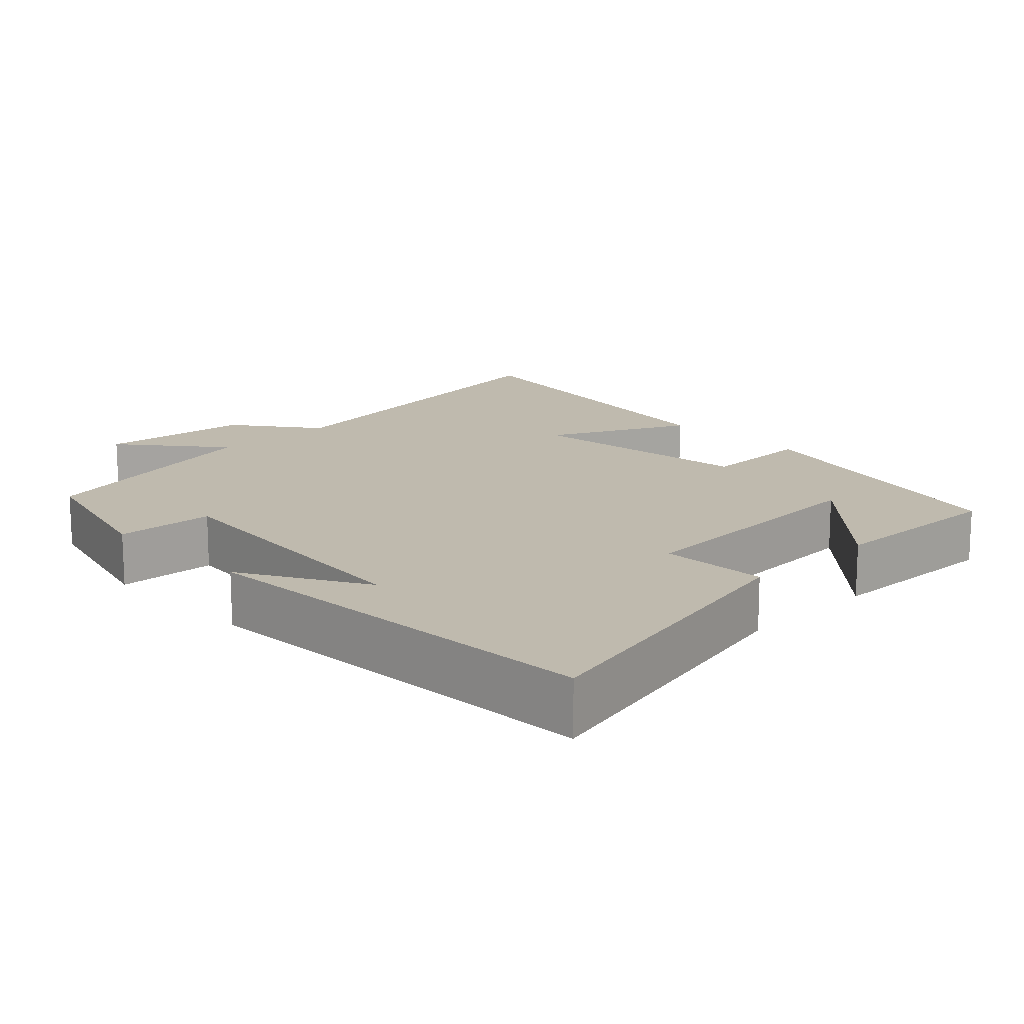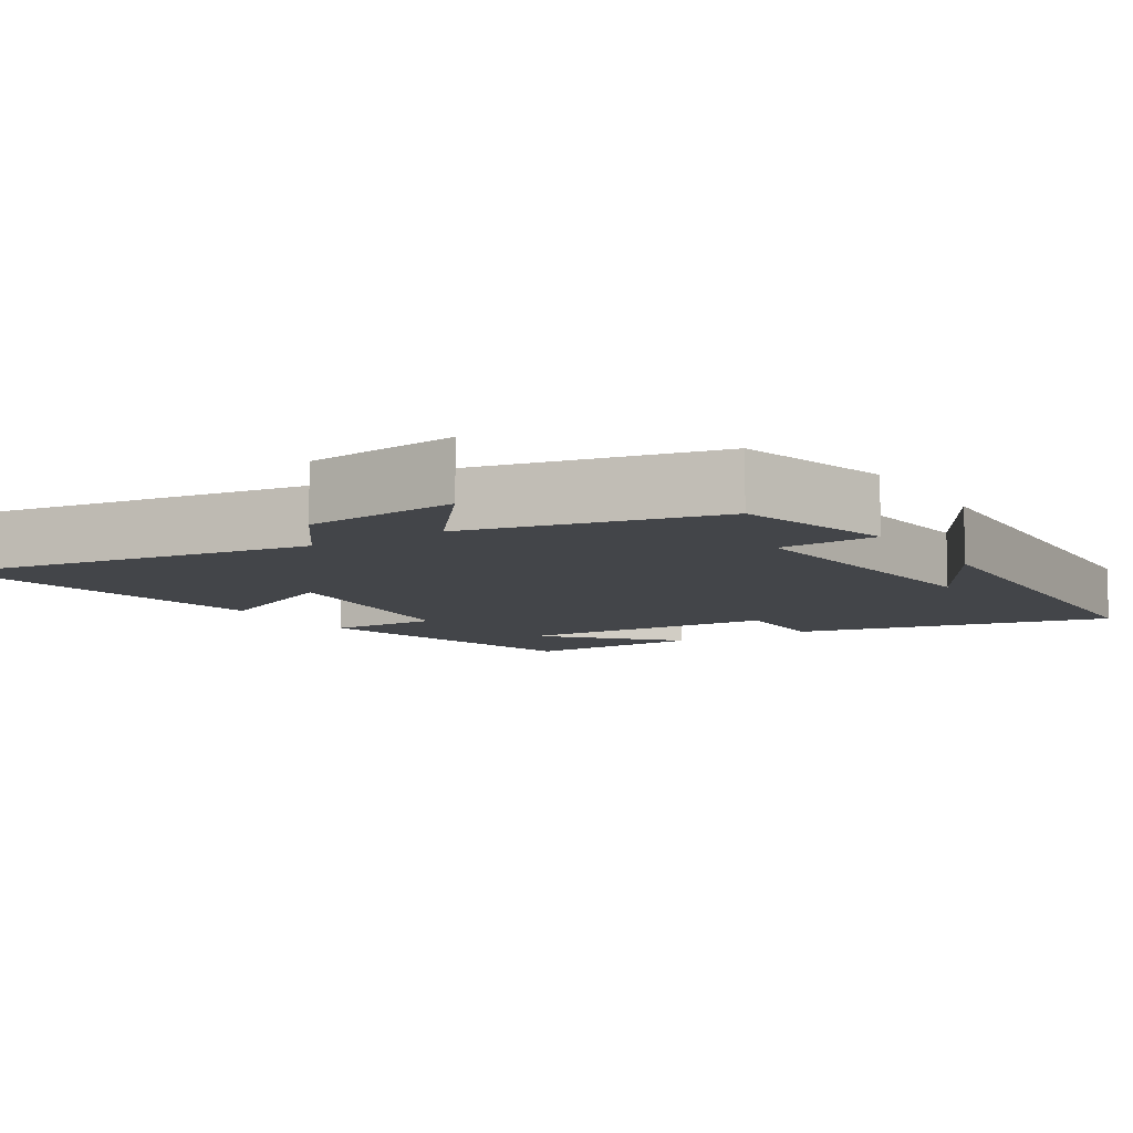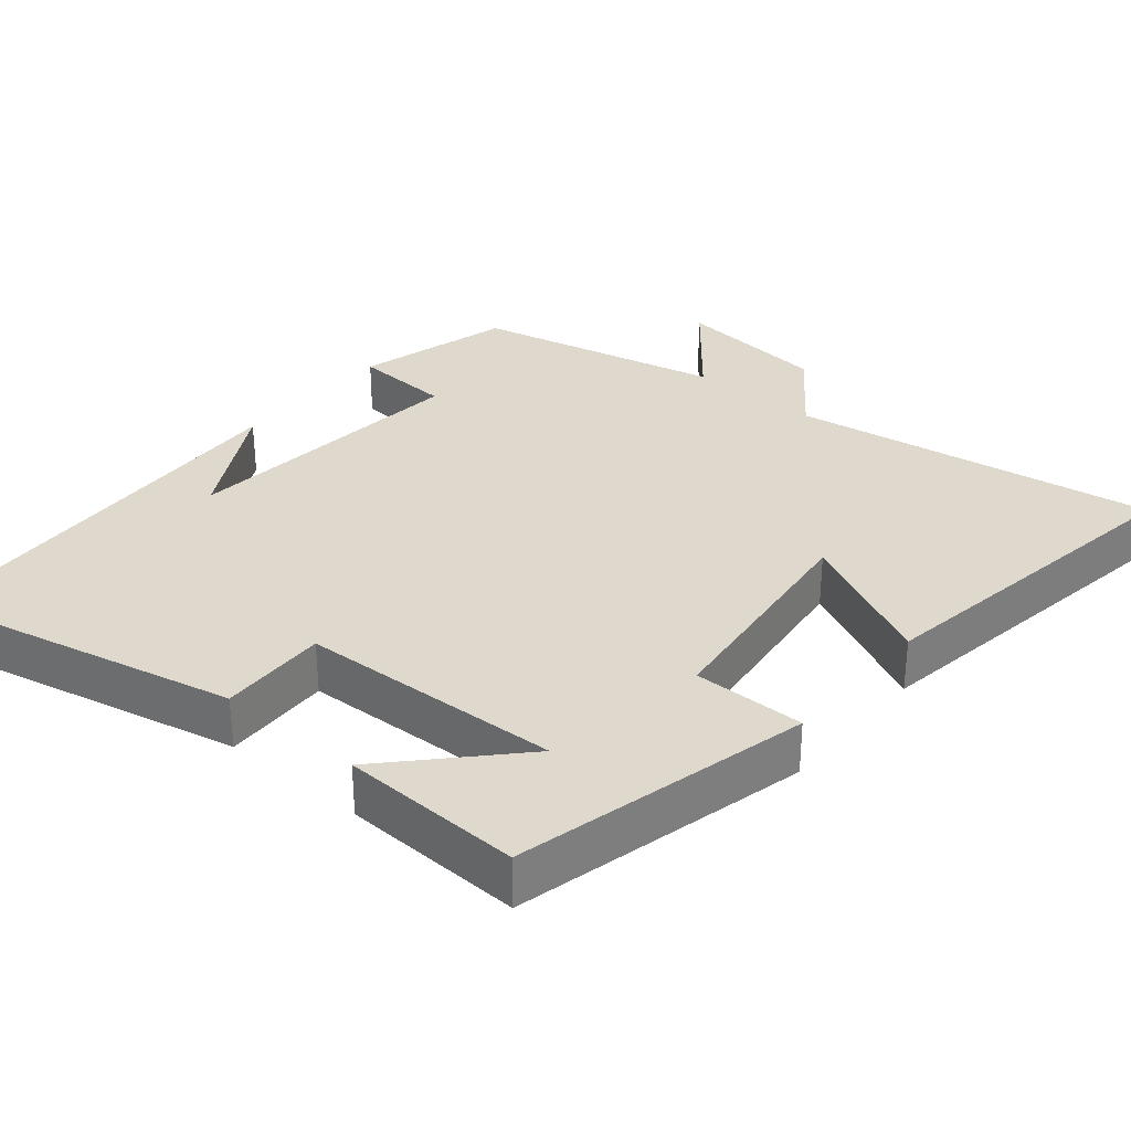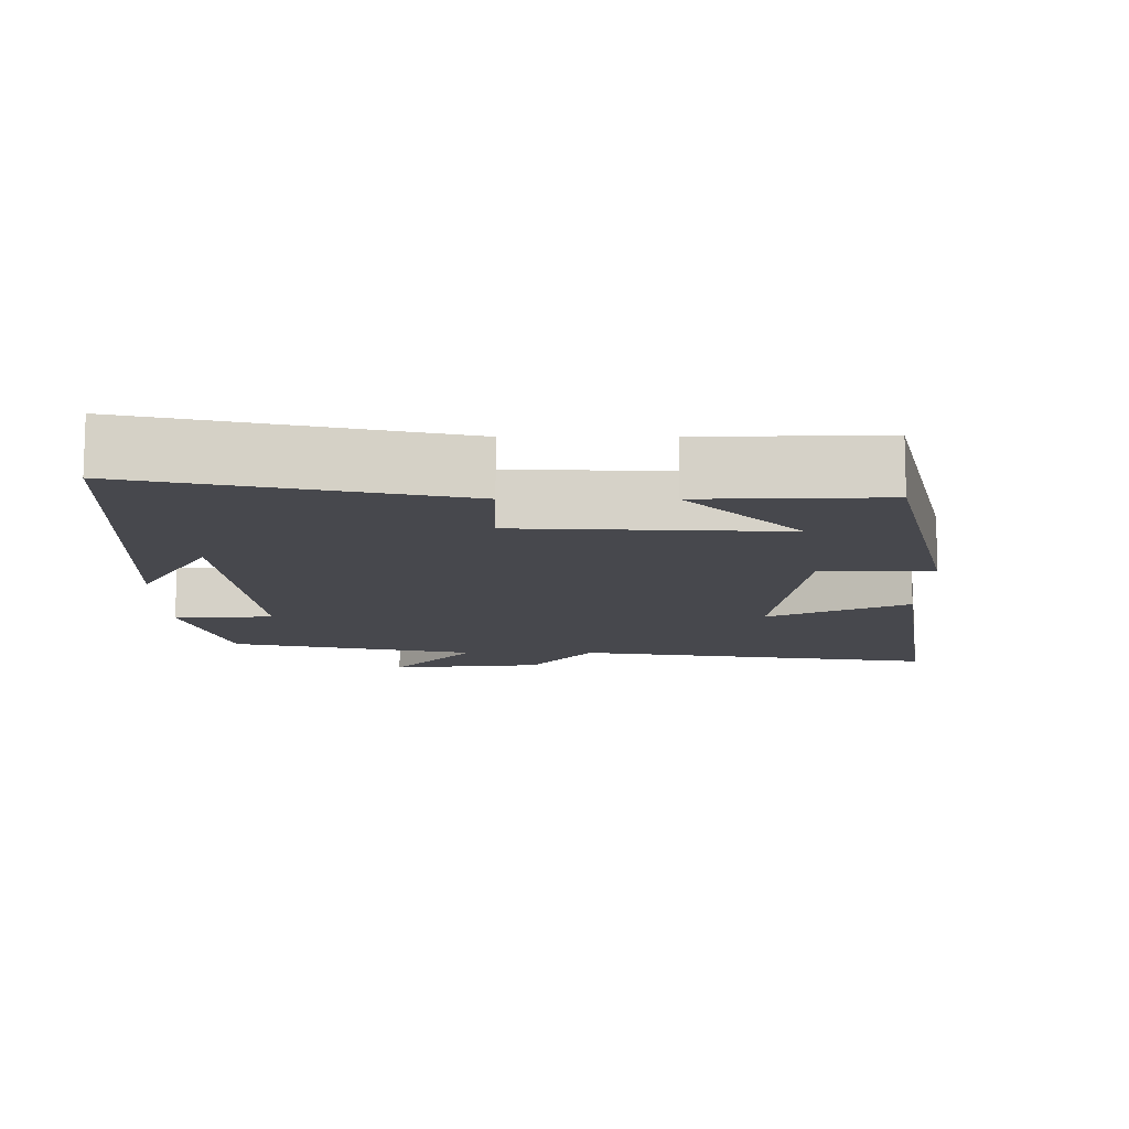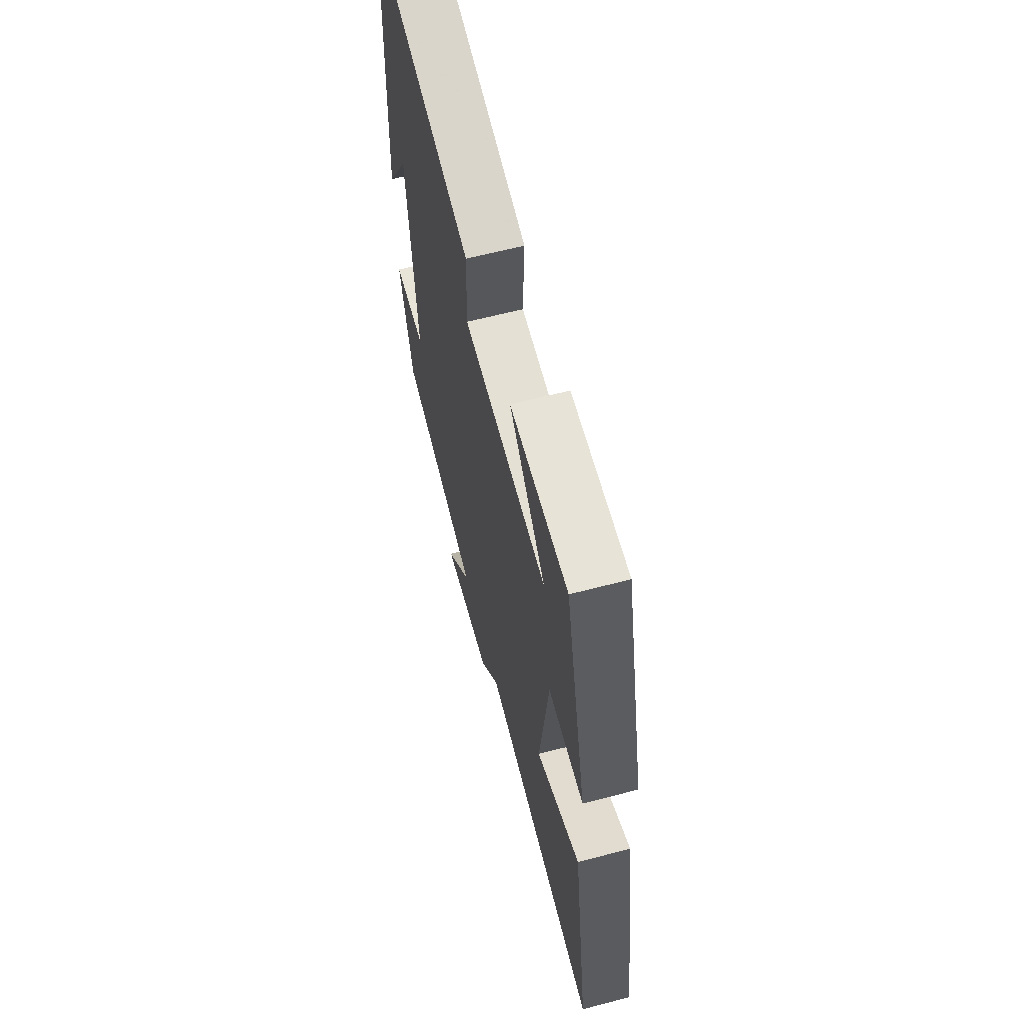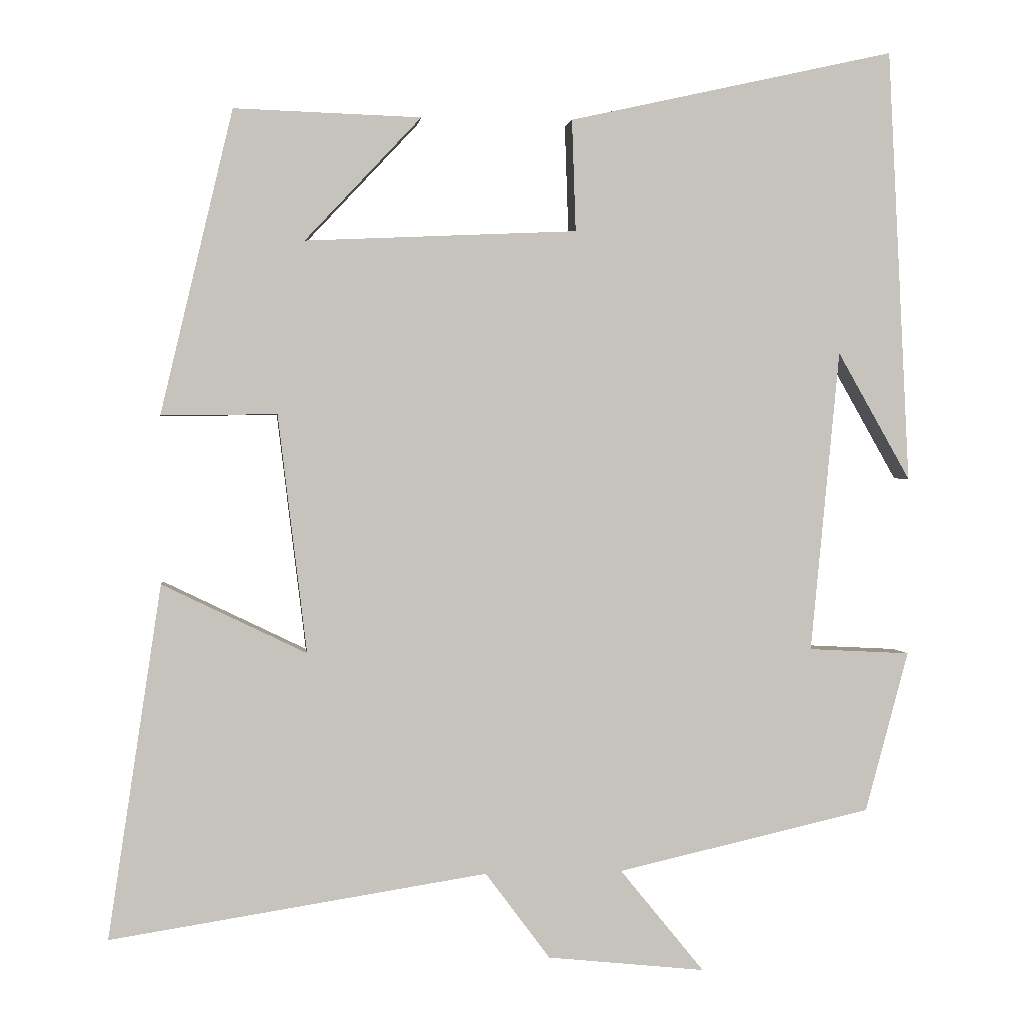
<metadata>
{"format":"obj","ext":"obj","renderer":"f3d","projection":"perspective","resolution":1024,"background":"white","views":[{"elev":15.6,"azim":-44.2,"up":"+Y"},{"elev":-8.7,"azim":-147.7,"up":"+Y"},{"elev":32.1,"azim":40.1,"up":"+Y"},{"elev":-11.7,"azim":-0.1,"up":"+Y"},{"elev":63.1,"azim":75.2,"up":"+Z"},{"elev":1.5,"azim":173.5,"up":"+Z"}]}
</metadata>
<code>
v 0.57 0.07 -0.577
v 0.074 0.07 -0.5
v -0.011 0.07 -0.614
v -0.219 0.07 -0.636
v -0.108 0.07 -0.5
v -0.443 0.07 -0.424
v -0.5 0.07 -0.212
v -0.366 0.07 -0.205
v -0.404 0.07 0.193
v -0.5 0.07 0.024
v -0.471 0.07 0.596
v -0.041 0.07 0.5
v -0.046 0.07 0.353
v 0.312 0.07 0.337
v 0.159 0.07 0.5
v 0.405 0.07 0.508
v 0.5 0.07 0.108
v 0.348 0.07 0.11
v 0.31 0.07 -0.204
v 0.5 0.07 -0.112
v 0.57 0 -0.577
v 0.074 0 -0.5
v -0.011 0 -0.614
v -0.219 0 -0.636
v -0.108 0 -0.5
v -0.443 0 -0.424
v -0.5 0 -0.212
v -0.366 0 -0.205
v -0.404 0 0.193
v -0.5 0 0.024
v -0.471 0 0.596
v -0.041 0 0.5
v -0.046 0 0.353
v 0.312 0 0.337
v 0.159 0 0.5
v 0.405 0 0.508
v 0.5 0 0.108
v 0.348 0 0.11
v 0.31 0 -0.204
v 0.5 0 -0.112
f 19 20 1 2
f 18 19 2
f 16 17 18
f 14 15 16
f 14 16 18 2
f 11 12 13
f 9 10 11
f 9 11 13
f 8 9 13 14
f 5 6 7 8
f 2 3 4 5
f 2 5 8 14
f 22 21 40 39
f 22 39 38
f 38 37 36
f 36 35 34
f 22 38 36 34
f 33 32 31
f 31 30 29
f 33 31 29
f 34 33 29 28
f 28 27 26 25
f 25 24 23 22
f 34 28 25 22
f 1 21 22 2
f 2 22 23 3
f 3 23 24 4
f 4 24 25 5
f 5 25 26 6
f 6 26 27 7
f 7 27 28 8
f 8 28 29 9
f 9 29 30 10
f 10 30 31 11
f 11 31 32 12
f 12 32 33 13
f 13 33 34 14
f 14 34 35 15
f 15 35 36 16
f 16 36 37 17
f 17 37 38 18
f 18 38 39 19
f 19 39 40 20
f 20 40 21 1

</code>
